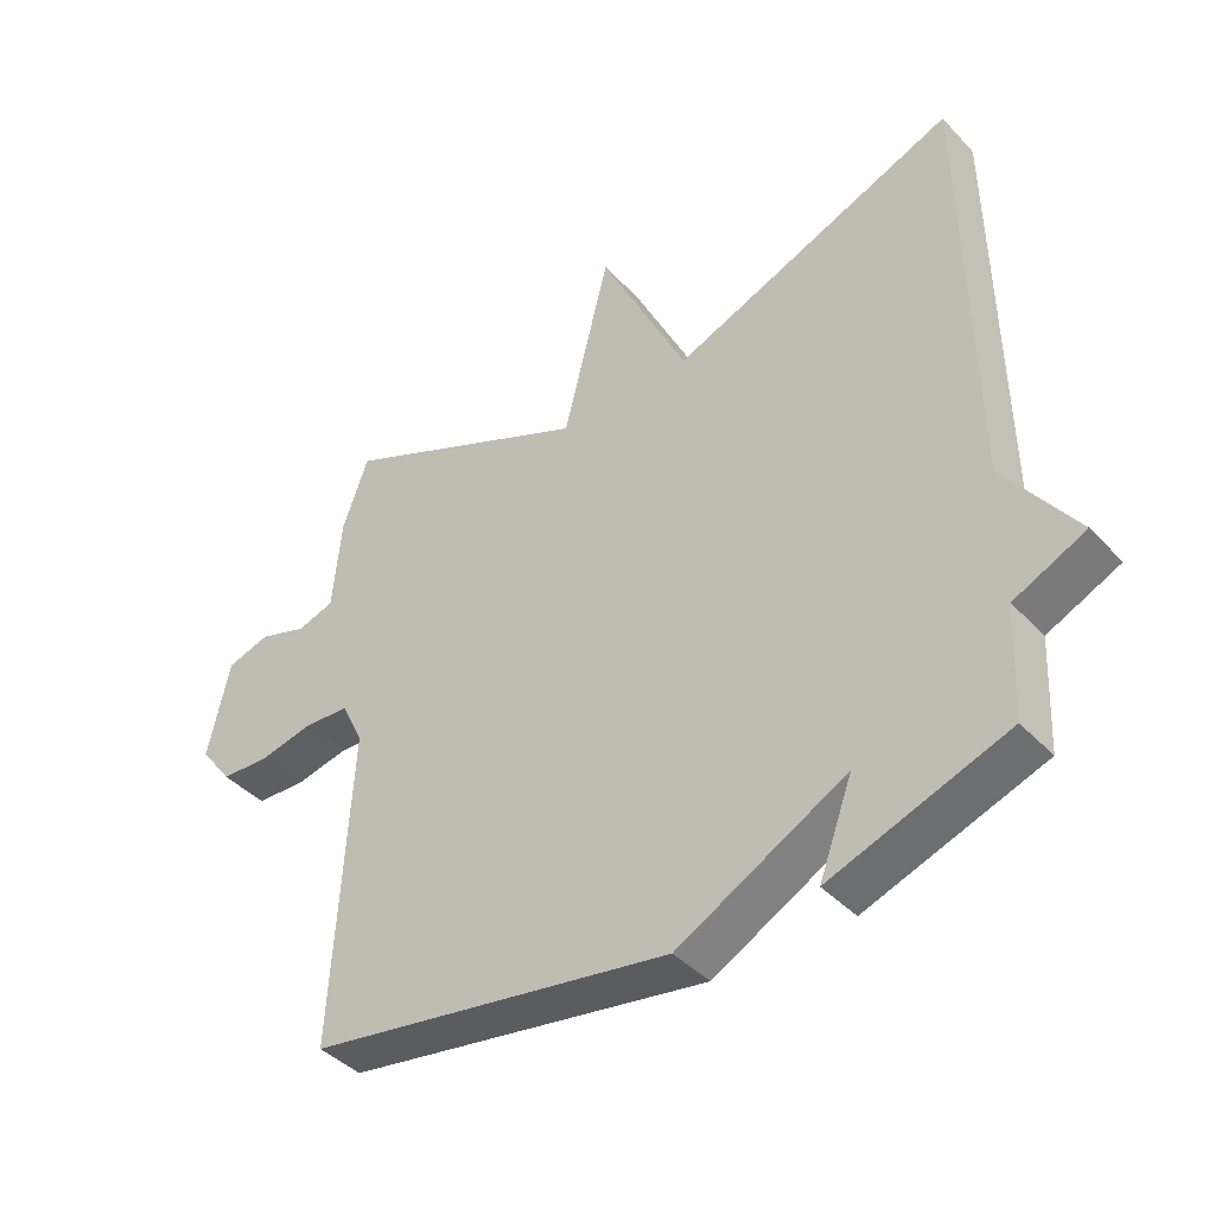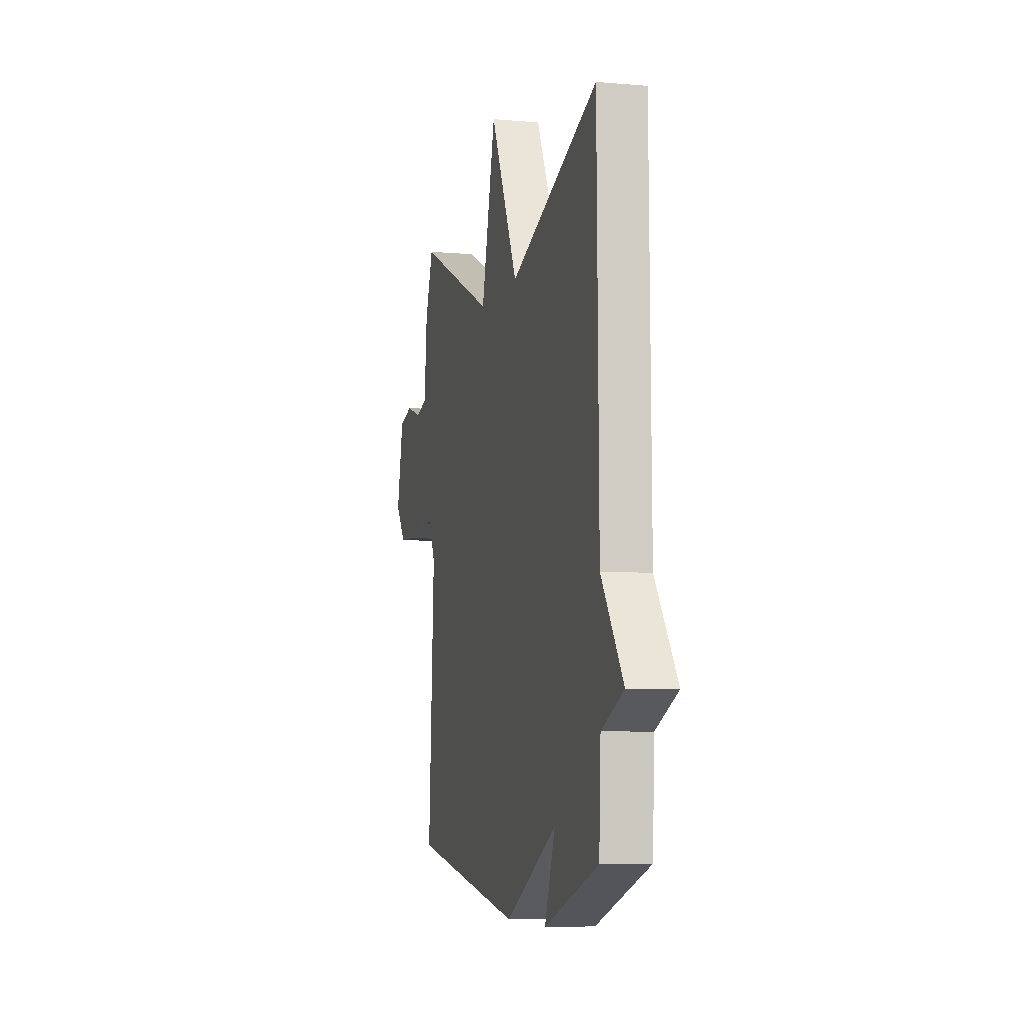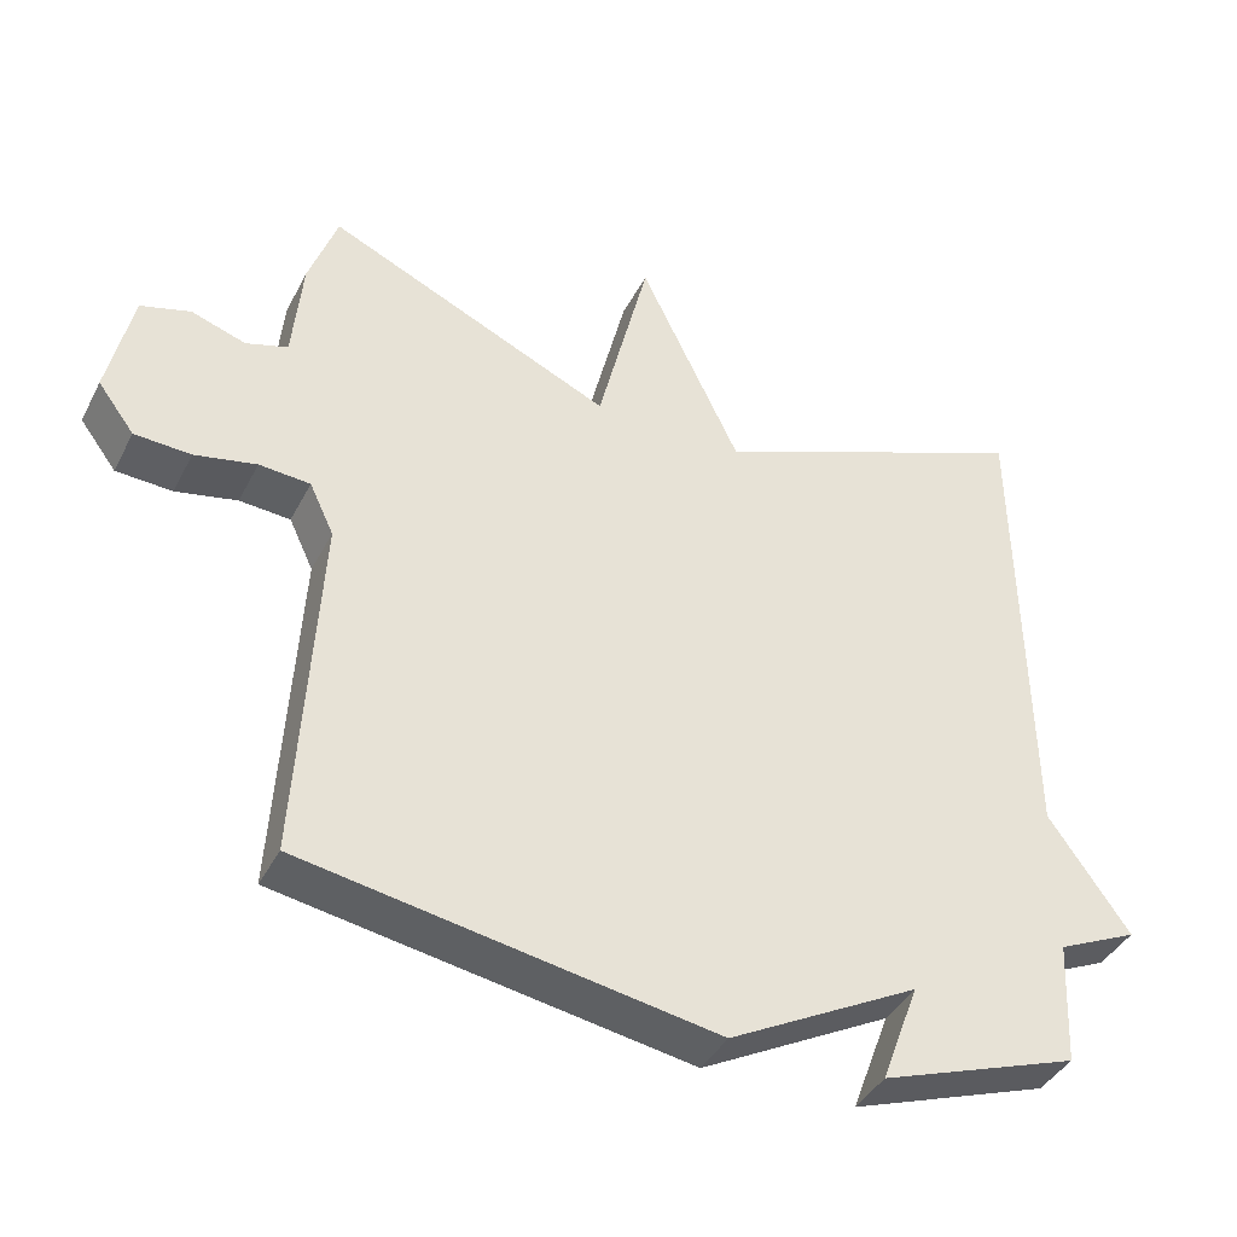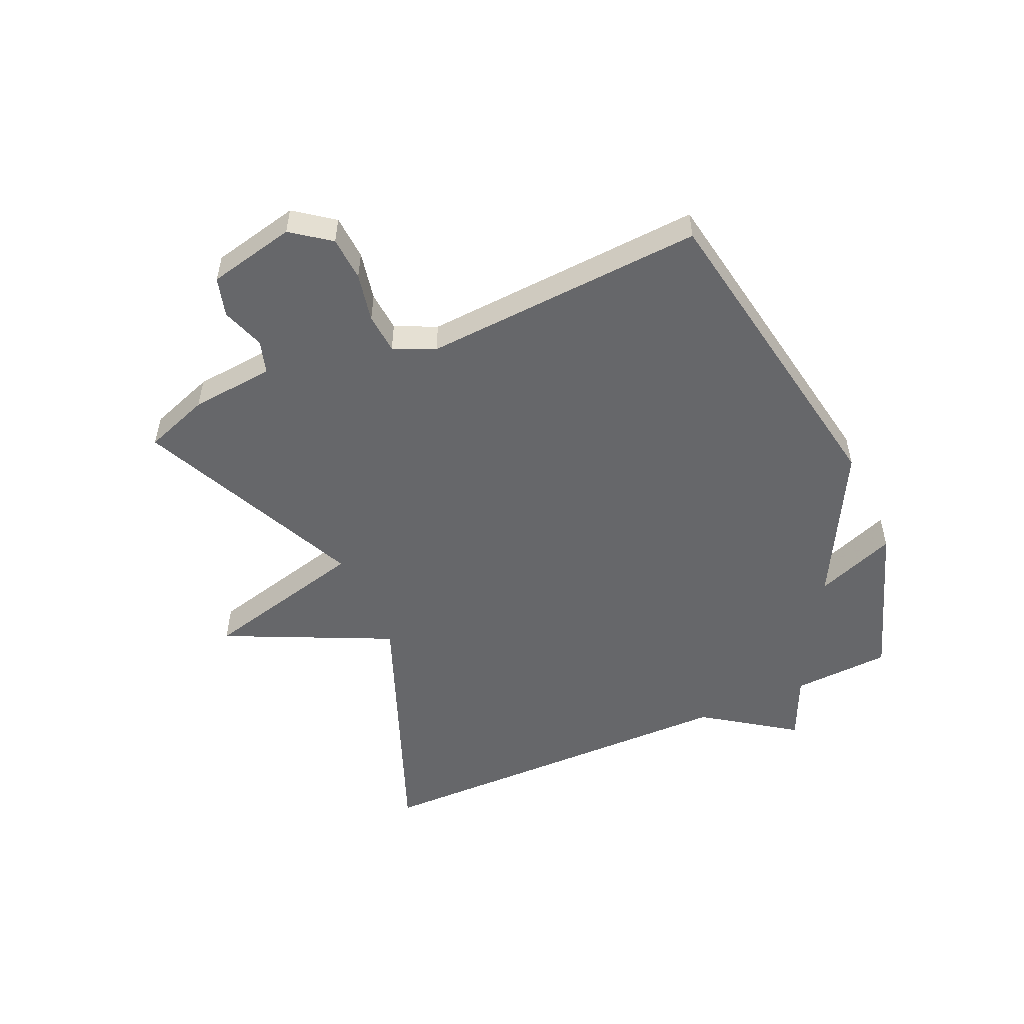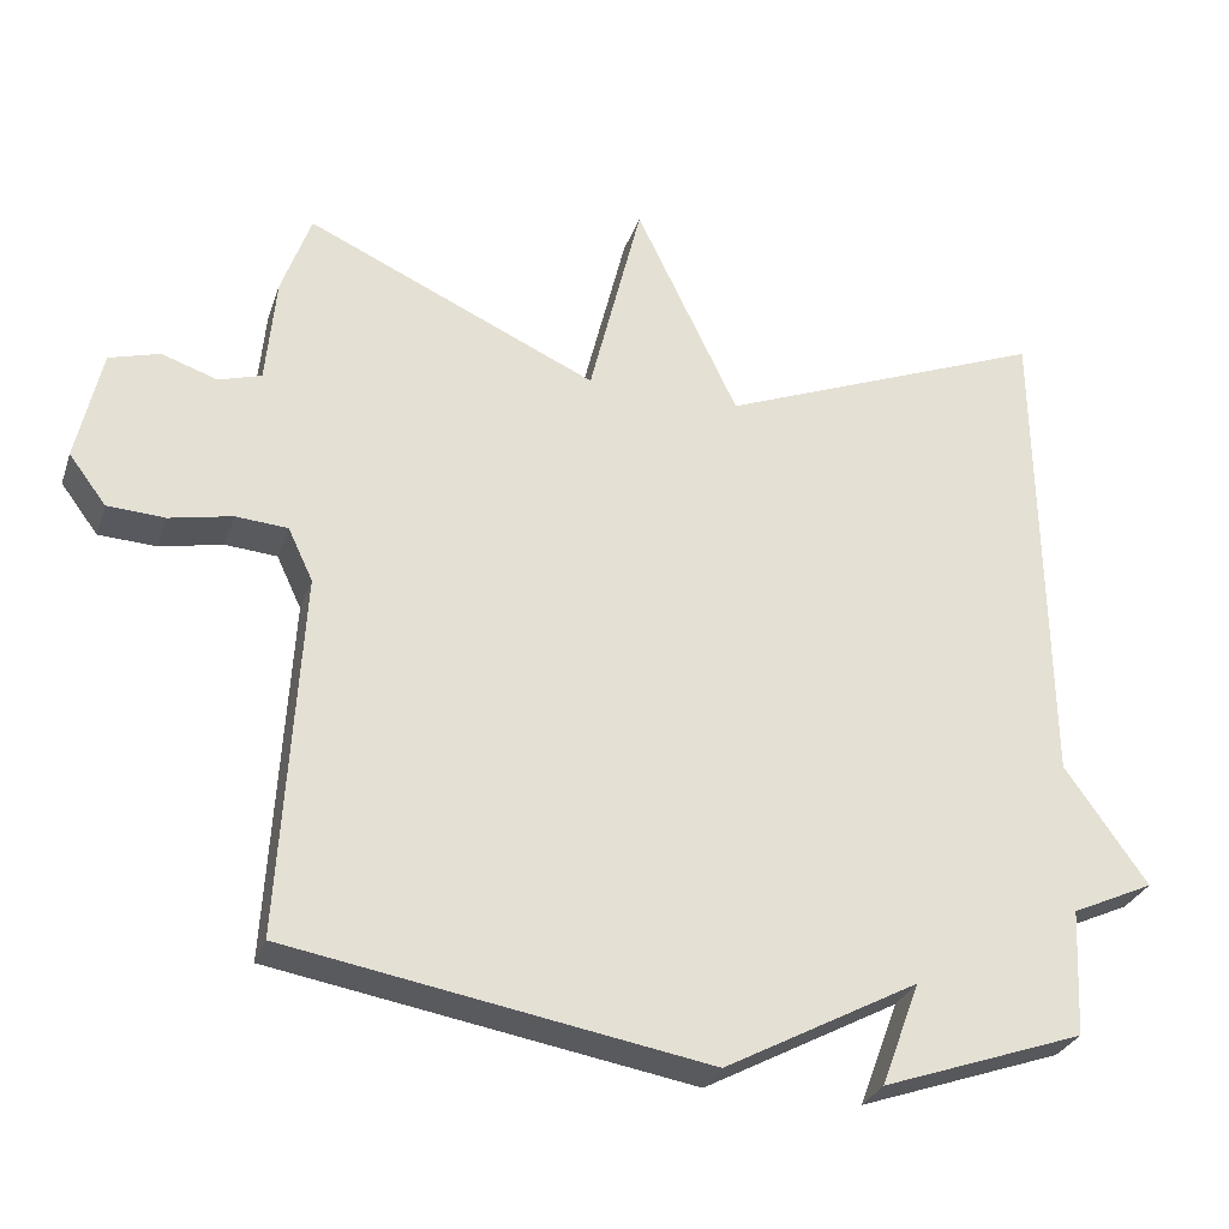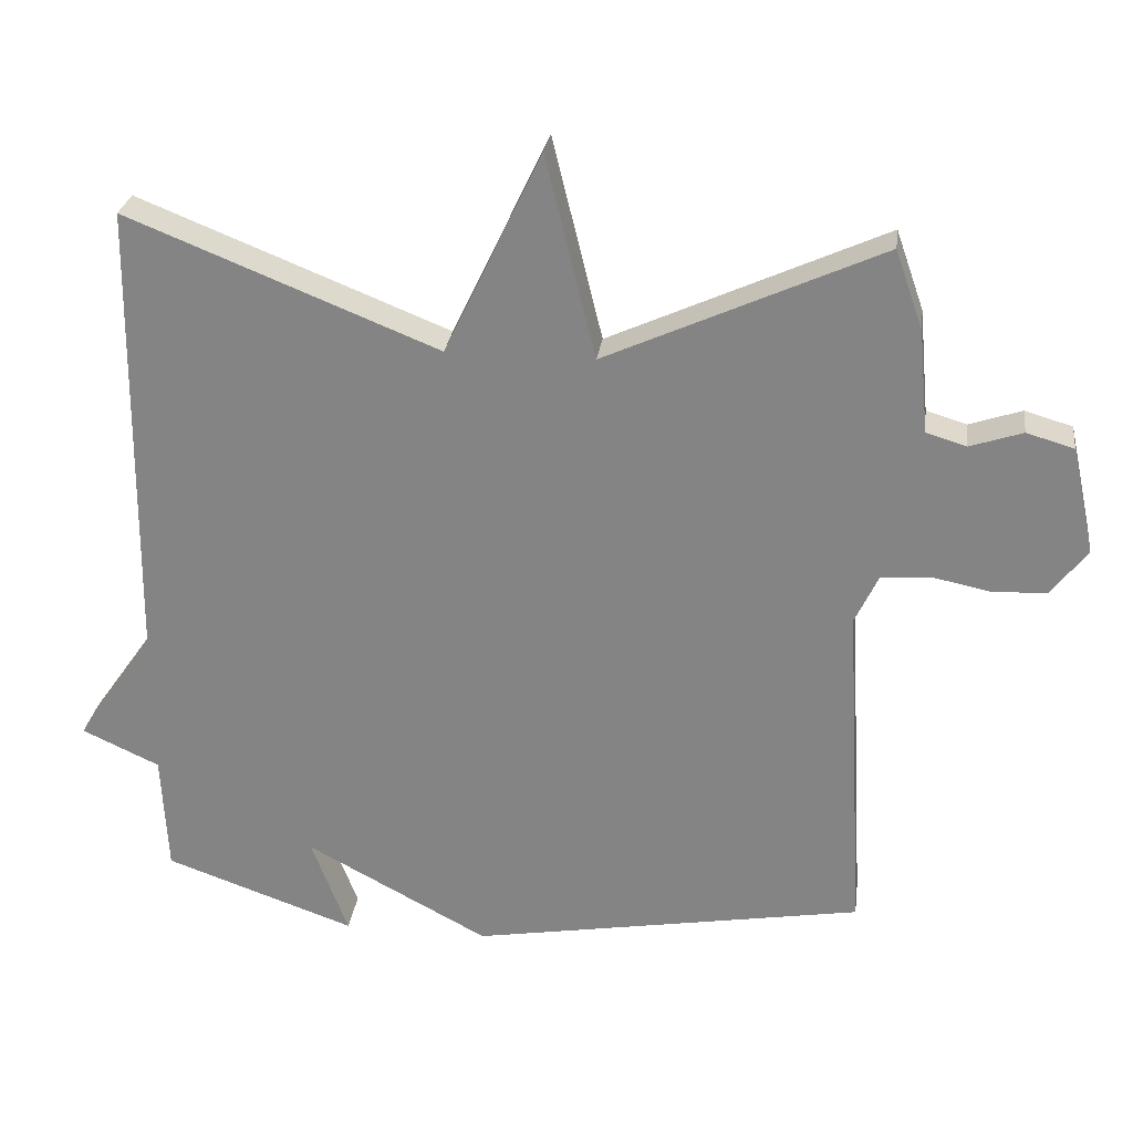
<metadata>
{"format":"obj","ext":"obj","renderer":"f3d","projection":"perspective","resolution":1024,"background":"white","views":[{"elev":-41.5,"azim":-141.2,"up":"+Z"},{"elev":-6.7,"azim":-104.2,"up":"+Z"},{"elev":-40.4,"azim":154.7,"up":"+Z"},{"elev":-52.2,"azim":114.2,"up":"+Y"},{"elev":-29.4,"azim":162.8,"up":"+Z"},{"elev":27.4,"azim":7.5,"up":"+Z"}]}
</metadata>
<code>
v -0.5 0.07 0.5
v -0.076 0.07 0.33
v 0.056 0.07 0.607
v 0.124 0.07 0.33
v 0.5 0.07 0.5
v 0.538 0.07 0.392
v 0.551 0.07 0.252
v 0.606 0.07 0.235
v 0.678 0.07 0.259
v 0.743 0.07 0.24
v 0.775 0.07 0.094
v 0.727 0.07 0.03
v 0.653 0.07 0.026
v 0.572 0.07 0.043
v 0.505 0.07 0.038
v 0.473 0.07 -0.03
v 0.5 0.07 -0.5
v -0.039 0.07 -0.592
v -0.289 0.07 -0.458
v -0.239 0.07 -0.592
v -0.5 0.07 -0.5
v -0.508 0.07 -0.336
v -0.614 0.07 -0.287
v -0.508 0.07 -0.136
v -0.5 0 0.5
v -0.076 0 0.33
v 0.056 0 0.607
v 0.124 0 0.33
v 0.5 0 0.5
v 0.538 0 0.392
v 0.551 0 0.252
v 0.606 0 0.235
v 0.678 0 0.259
v 0.743 0 0.24
v 0.775 0 0.094
v 0.727 0 0.03
v 0.653 0 0.026
v 0.572 0 0.043
v 0.505 0 0.038
v 0.473 0 -0.03
v 0.5 0 -0.5
v -0.039 0 -0.592
v -0.289 0 -0.458
v -0.239 0 -0.592
v -0.5 0 -0.5
v -0.508 0 -0.336
v -0.614 0 -0.287
v -0.508 0 -0.136
f 22 23 24
f 21 22 24
f 20 21 24
f 19 20 24
f 24 1 2
f 19 24 2
f 18 19 2
f 17 18 2
f 16 17 2
f 15 16 2
f 14 15 2
f 12 13 14
f 11 12 14
f 10 11 14
f 9 10 14
f 8 9 14
f 7 8 14 2
f 4 5 6 7
f 4 7 2
f 2 3 4
f 48 47 46
f 48 46 45
f 48 45 44
f 48 44 43
f 26 25 48
f 26 48 43
f 26 43 42
f 26 42 41
f 26 41 40
f 26 40 39
f 26 39 38
f 38 37 36
f 38 36 35
f 38 35 34
f 38 34 33
f 38 33 32
f 26 38 32 31
f 31 30 29 28
f 26 31 28
f 28 27 26
f 1 25 26 2
f 2 26 27 3
f 3 27 28 4
f 4 28 29 5
f 5 29 30 6
f 6 30 31 7
f 7 31 32 8
f 8 32 33 9
f 9 33 34 10
f 10 34 35 11
f 11 35 36 12
f 12 36 37 13
f 13 37 38 14
f 14 38 39 15
f 15 39 40 16
f 16 40 41 17
f 17 41 42 18
f 18 42 43 19
f 19 43 44 20
f 20 44 45 21
f 21 45 46 22
f 22 46 47 23
f 23 47 48 24
f 24 48 25 1

</code>
